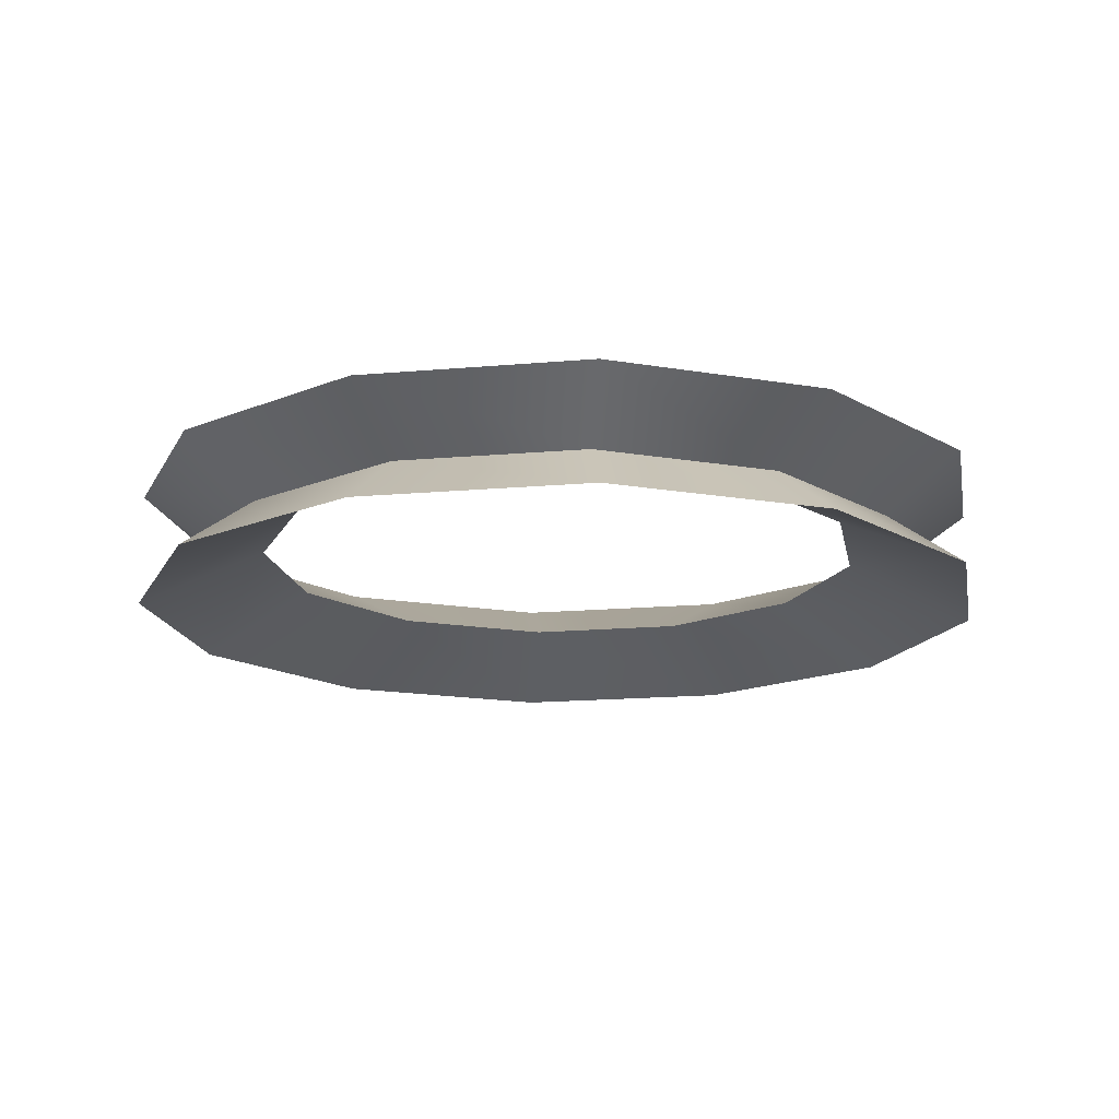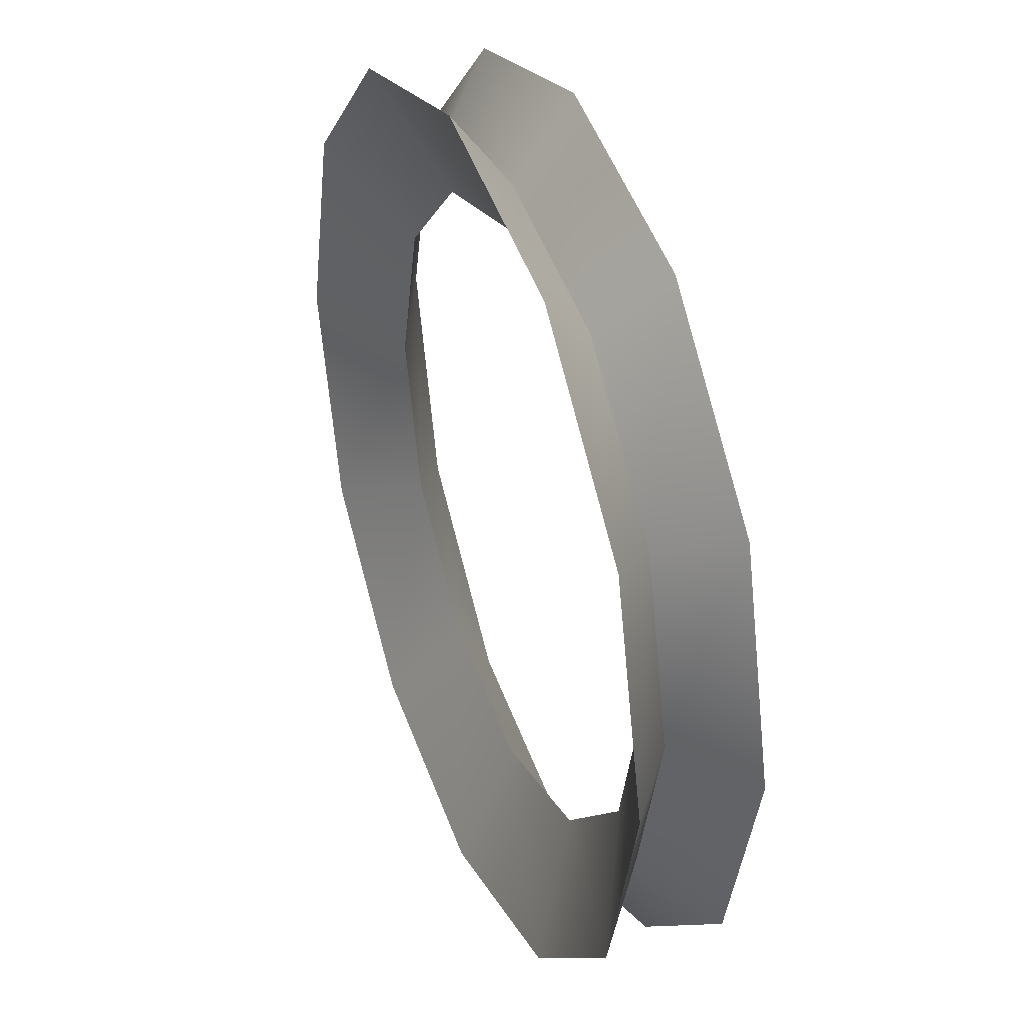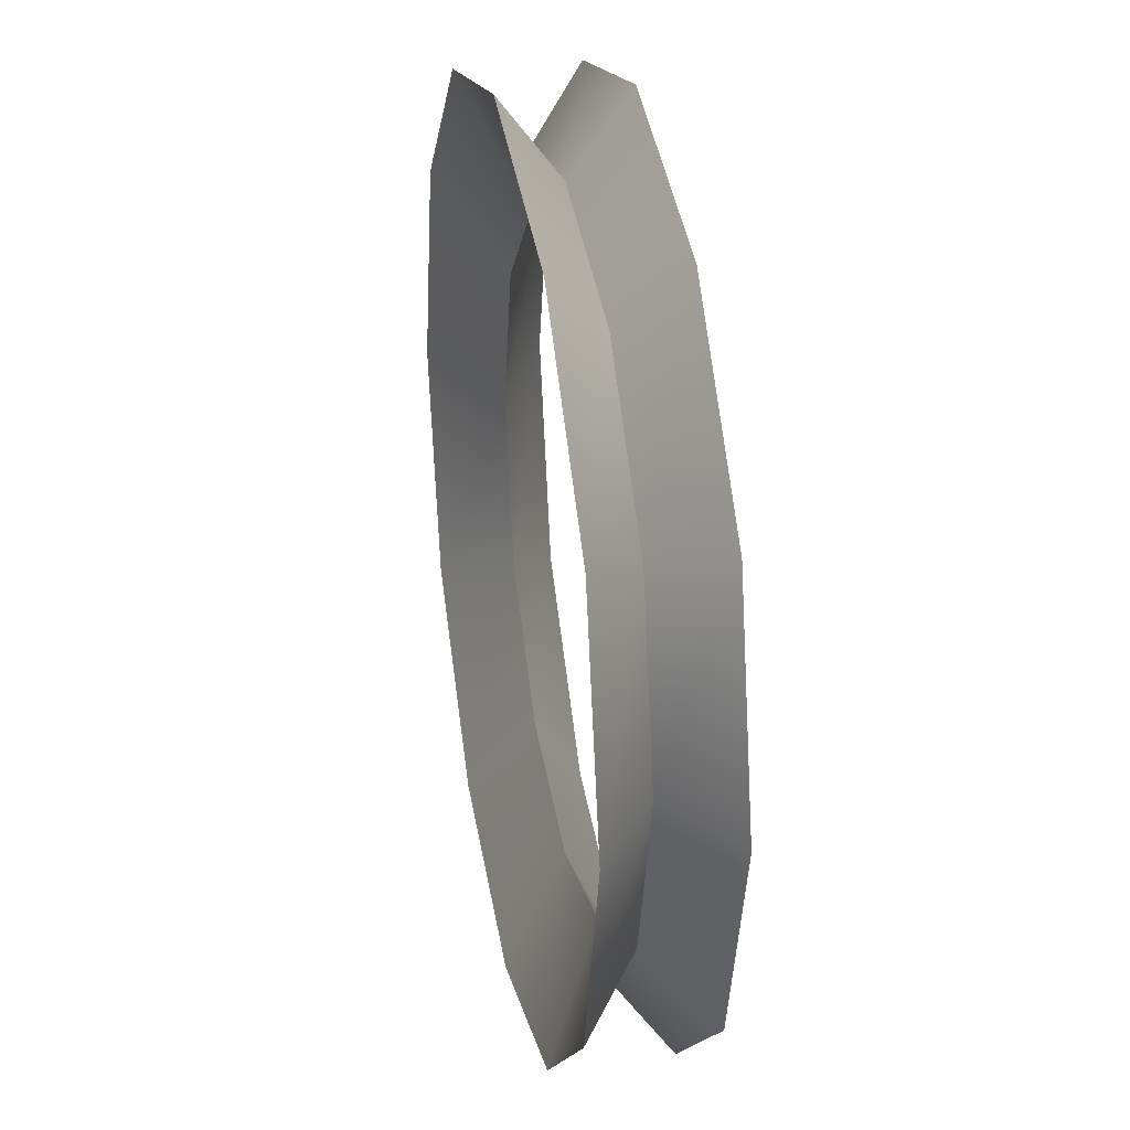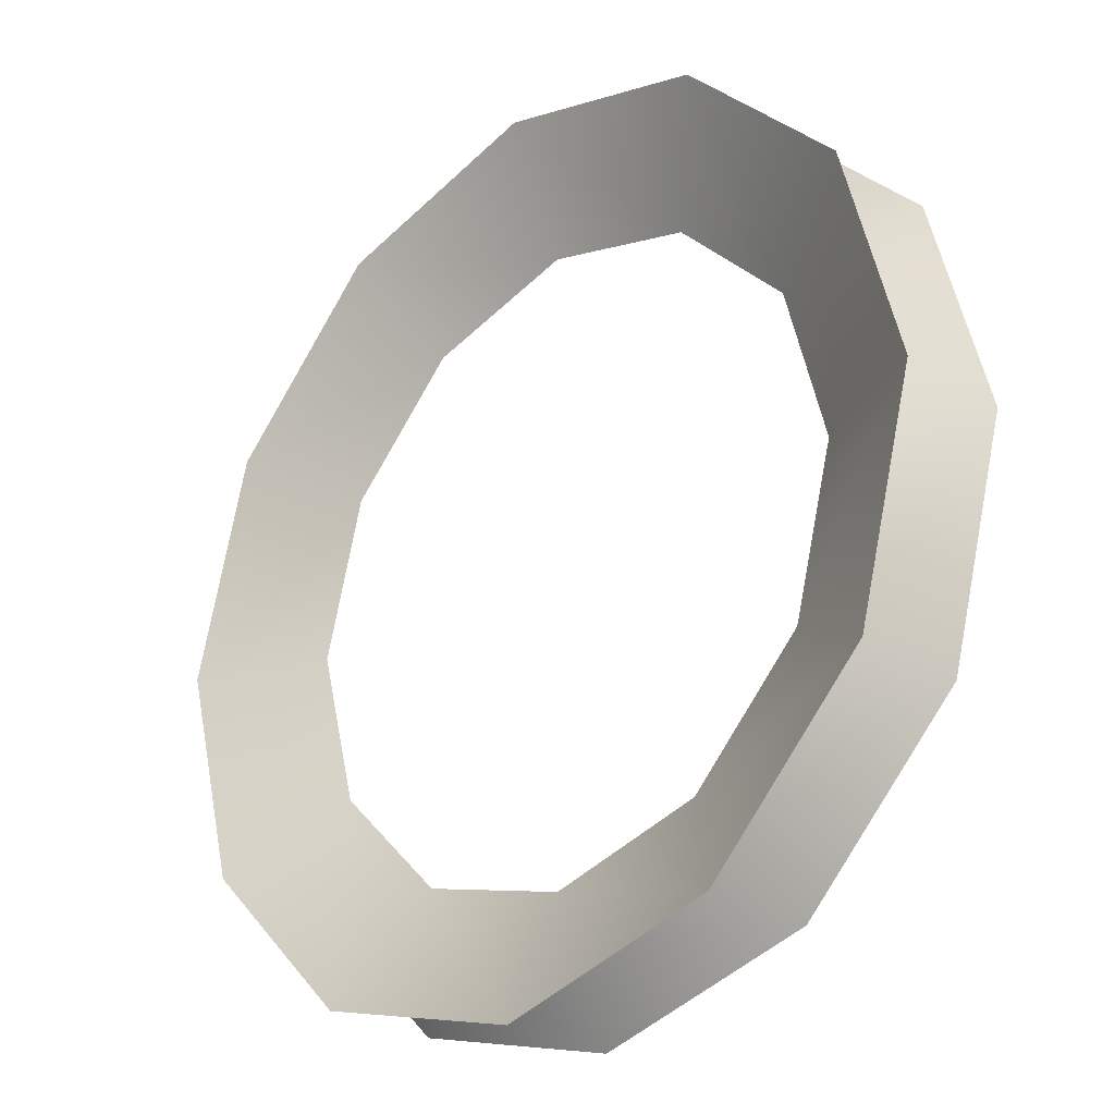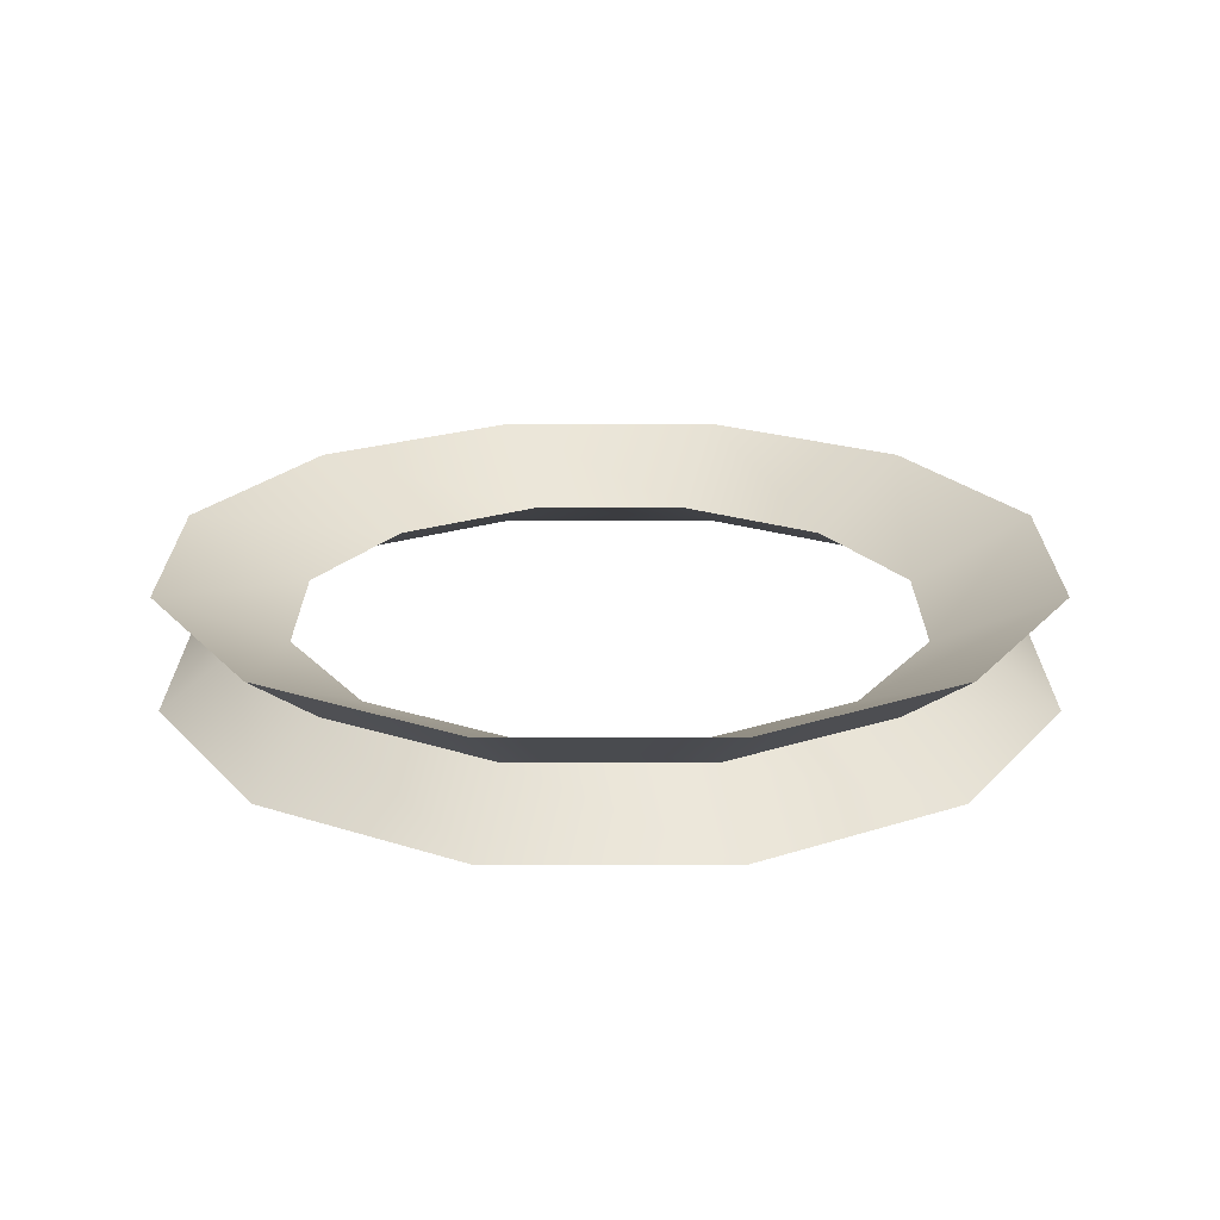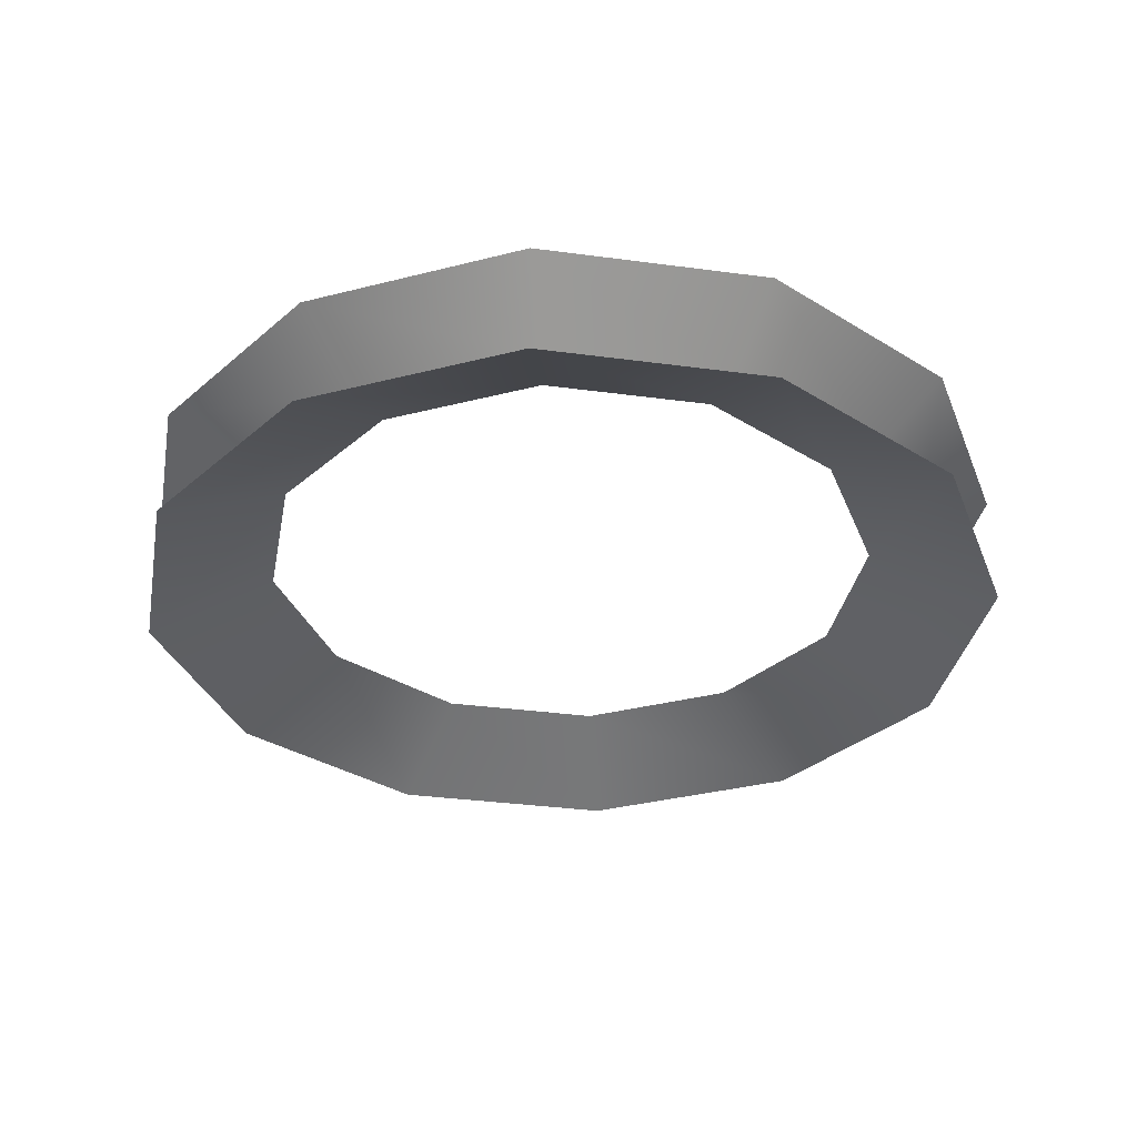
<metadata>
{"format":"obj","ext":"obj","renderer":"f3d","projection":"perspective","resolution":1024,"background":"white","views":[{"elev":-16.2,"azim":55.4,"up":"+Z"},{"elev":36.9,"azim":68.7,"up":"+Y"},{"elev":30.6,"azim":79.2,"up":"+Y"},{"elev":-26.4,"azim":44.9,"up":"+Y"},{"elev":21.6,"azim":-105.0,"up":"+Z"},{"elev":-33.3,"azim":-55.5,"up":"+Z"}]}
</metadata>
<code>
o Cube
v -0 1 -0.124
v -0.5 0.866 -0.124
v -0.866 0.5 -0.124
v -1 0 -0.124
v -0.866 -0.5 -0.124
v -0.5 -0.866 -0.124
v -0 -1 -0.124
v 0.5 -0.866 -0.124
v 0.866 -0.5 -0.124
v 1 0 -0.124
v 0.866 0.5 -0.124
v 0.5 0.866 -0.124
v -0 1 -0.3861
v -0.5 0.866 -0.3861
v -0.866 0.5 -0.3861
v -1 0 -0.3861
v -0.866 -0.5 -0.3861
v -0.5 -0.866 -0.3861
v -0 -1 -0.3861
v 0.5 -0.866 -0.3861
v 0.866 -0.5 -0.3861
v 1 0 -0.3861
v 0.866 0.5 -0.3861
v 0.5 0.866 -0.3861
v 0.3556 -0.616 -0.255
v 0.616 -0.3556 -0.255
v -0.616 -0.3556 -0.255
v -0.3556 -0.616 -0.255
v 0.3556 0.616 -0.255
v -0 0.7113 -0.255
v -0.3556 0.616 -0.255
v -0.616 0.3556 -0.255
v 0.7113 0 -0.255
v -0 -0.7113 -0.255
v -0.7113 0 -0.255
v 0.616 0.3556 -0.255
v -0 0.8226 -0.255
v 0.4113 0.7124 -0.255
v 0.7124 0.4113 -0.255
v 0.8226 0 -0.255
v 0.7124 -0.4113 -0.255
v 0.4113 -0.7124 -0.255
v -0 -0.8226 -0.255
v -0.4113 -0.7124 -0.255
v -0.7124 -0.4113 -0.255
v -0.8226 0 -0.255
v -0.7124 0.4113 -0.255
v -0.4113 0.7124 -0.255
f 26 21 20 25
f 28 18 17 27
f 30 13 24 29
f 32 15 14 31
f 33 22 21 26
f 34 19 18 28
f 35 16 15 32
f 36 23 22 33
f 25 20 19 34
f 27 17 16 35
f 29 24 23 36
f 31 14 13 30
f 2 31 30 1
f 12 29 36 11
f 5 27 35 4
f 8 25 34 7
f 11 36 33 10
f 4 35 32 3
f 7 34 28 6
f 10 33 26 9
f 3 32 31 2
f 1 30 29 12
f 6 28 27 5
f 9 26 25 8
f 37 1 12 38
f 38 12 11 39
f 39 11 10 40
f 40 10 9 41
f 41 9 8 42
f 42 8 7 43
f 43 7 6 44
f 44 6 5 45
f 45 5 4 46
f 46 4 3 47
f 47 3 2 48
f 48 2 1 37
f 14 48 37 13
f 15 47 48 14
f 16 46 47 15
f 17 45 46 16
f 18 44 45 17
f 19 43 44 18
f 20 42 43 19
f 21 41 42 20
f 22 40 41 21
f 23 39 40 22
f 24 38 39 23
f 13 37 38 24

</code>
